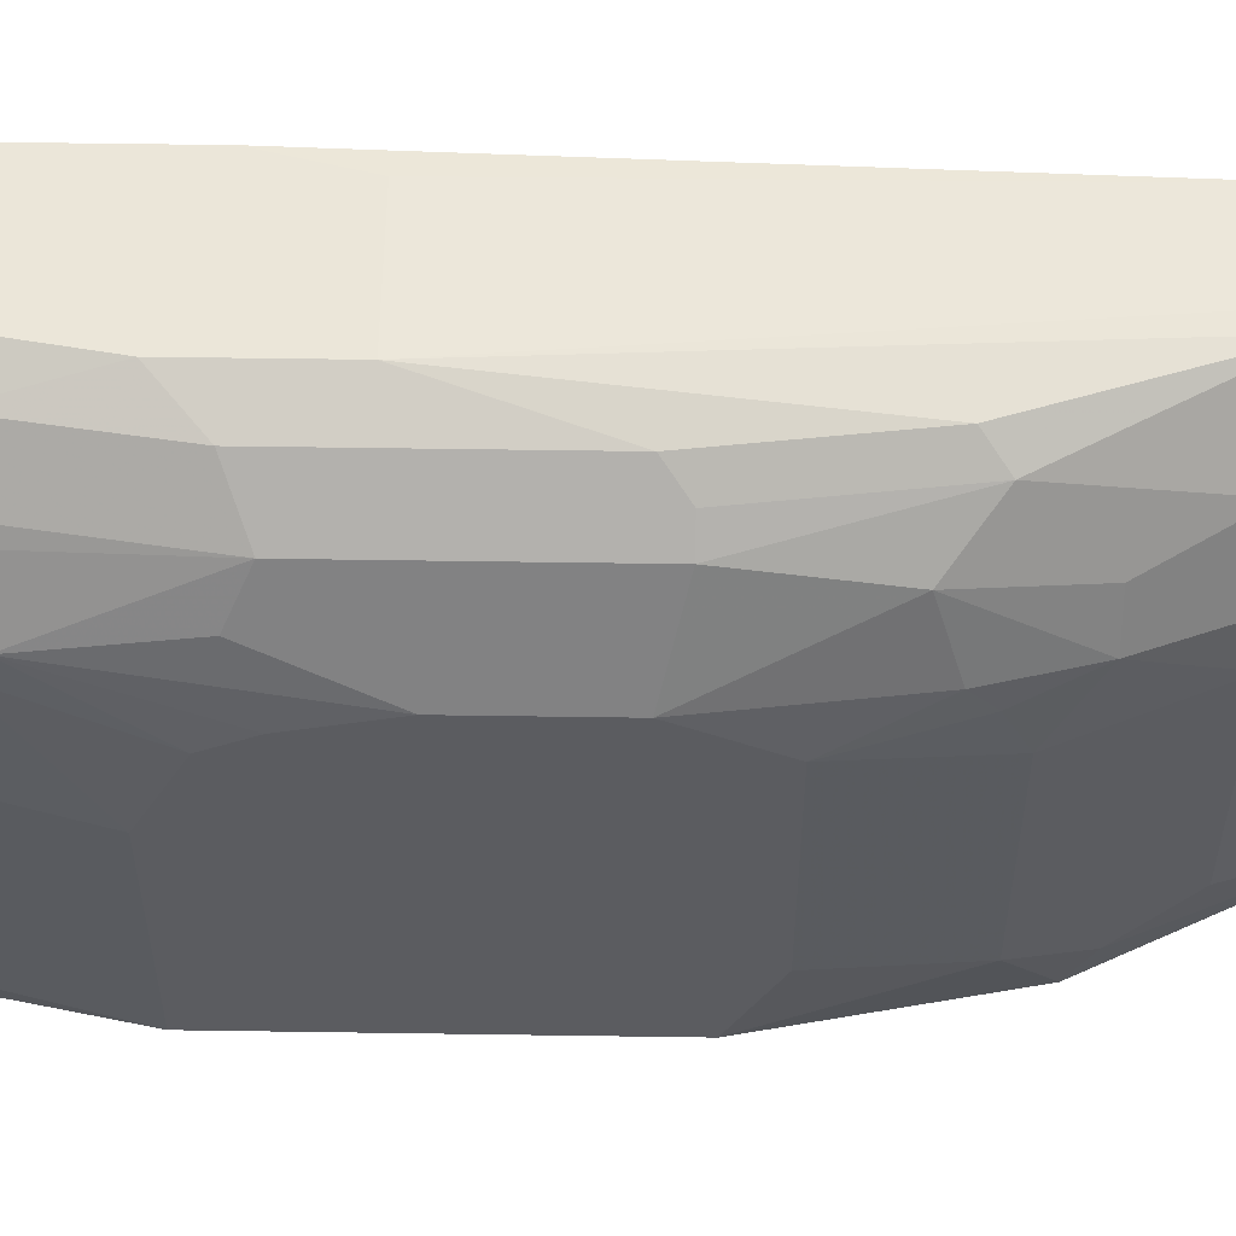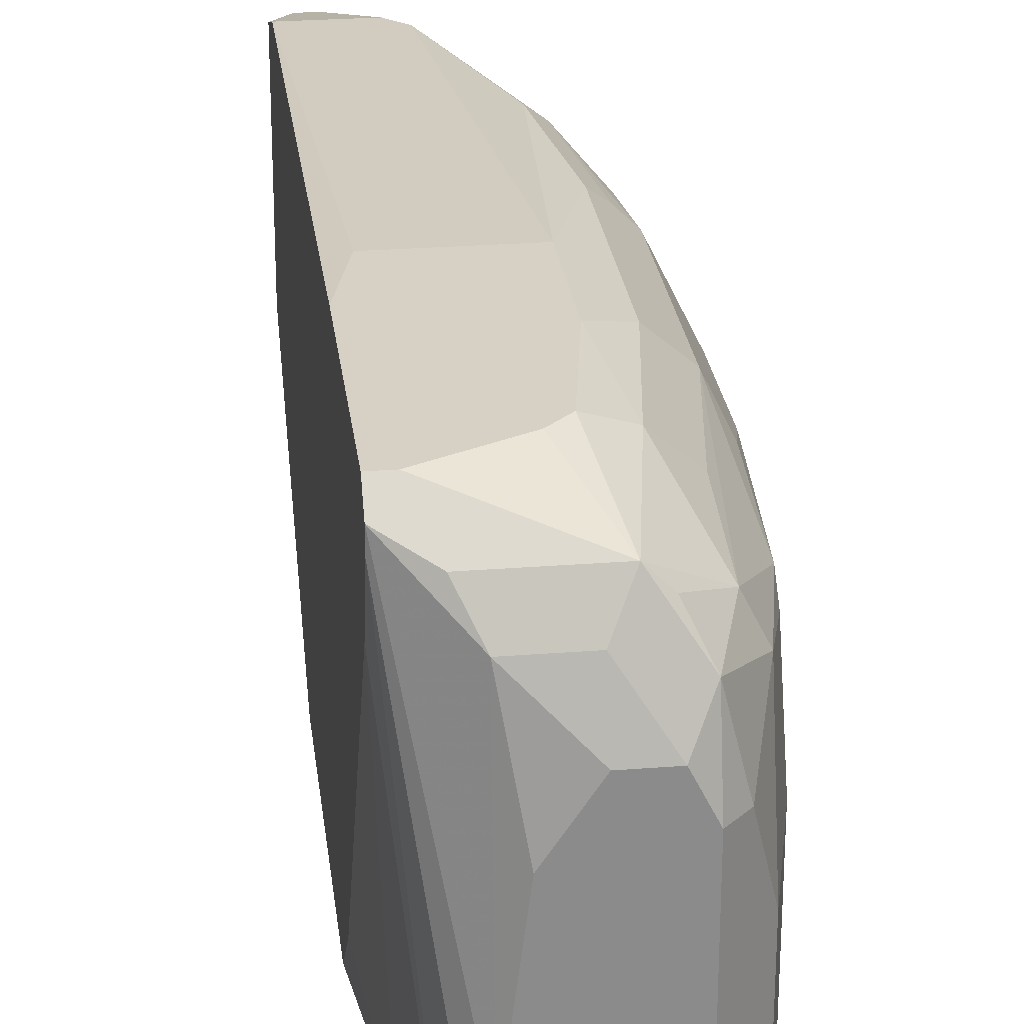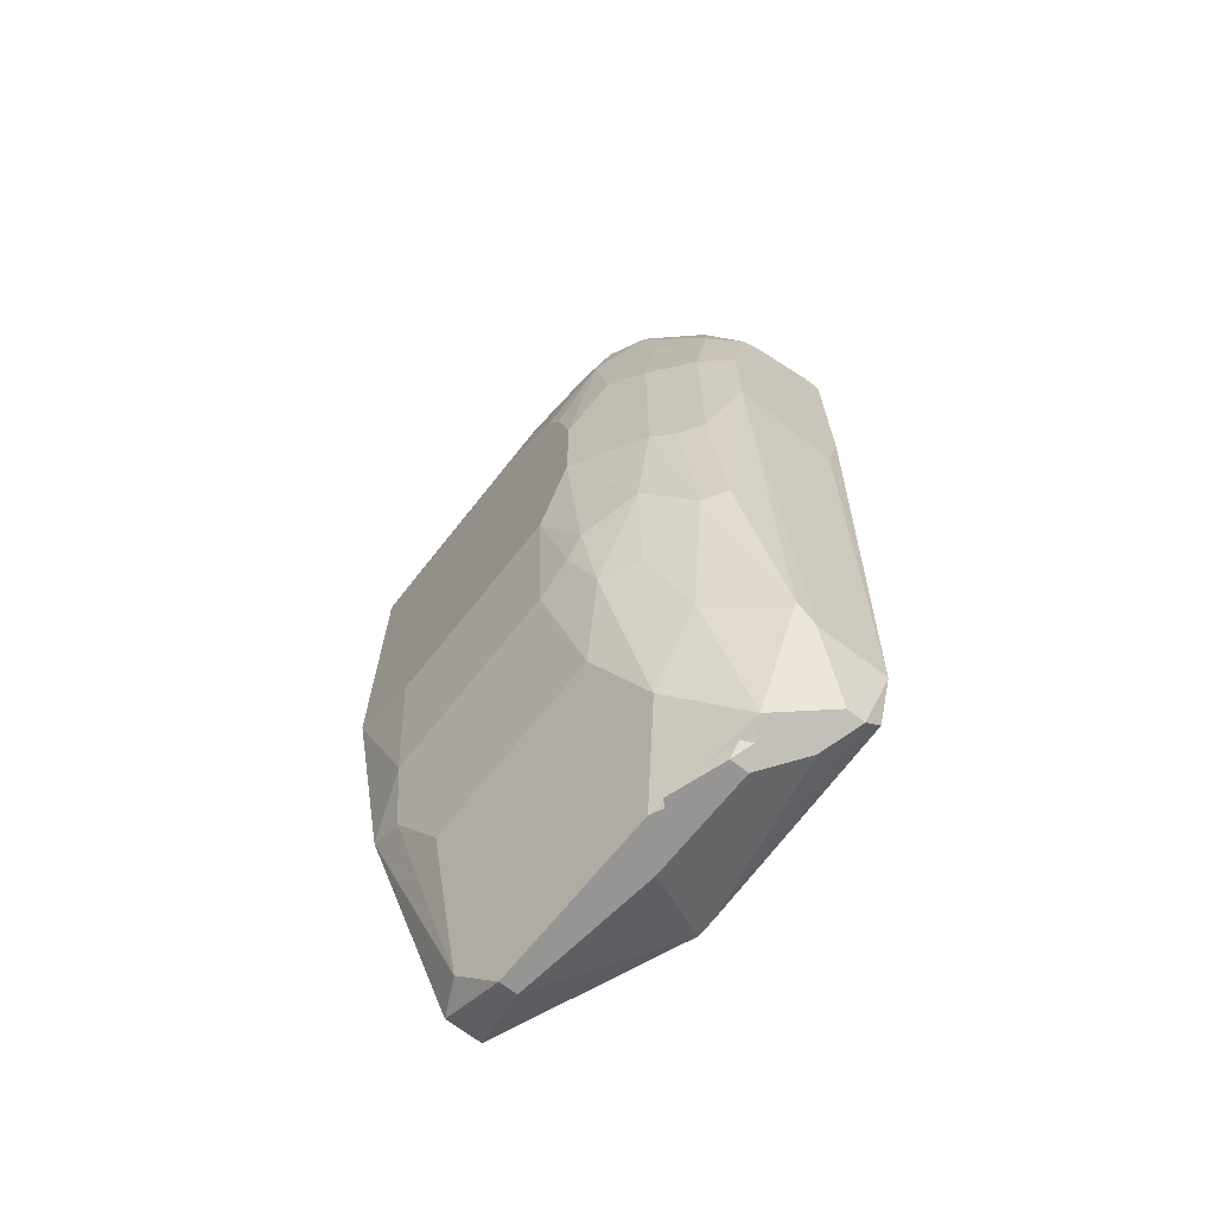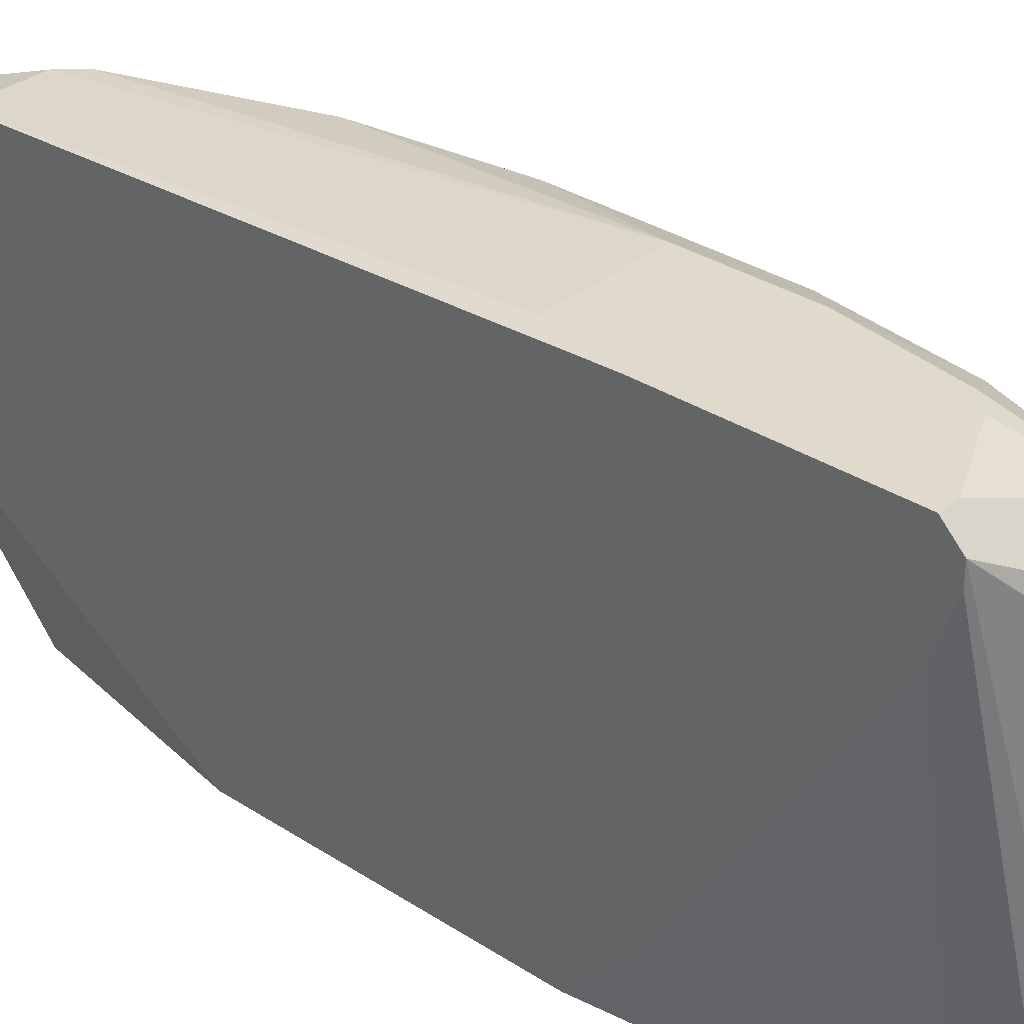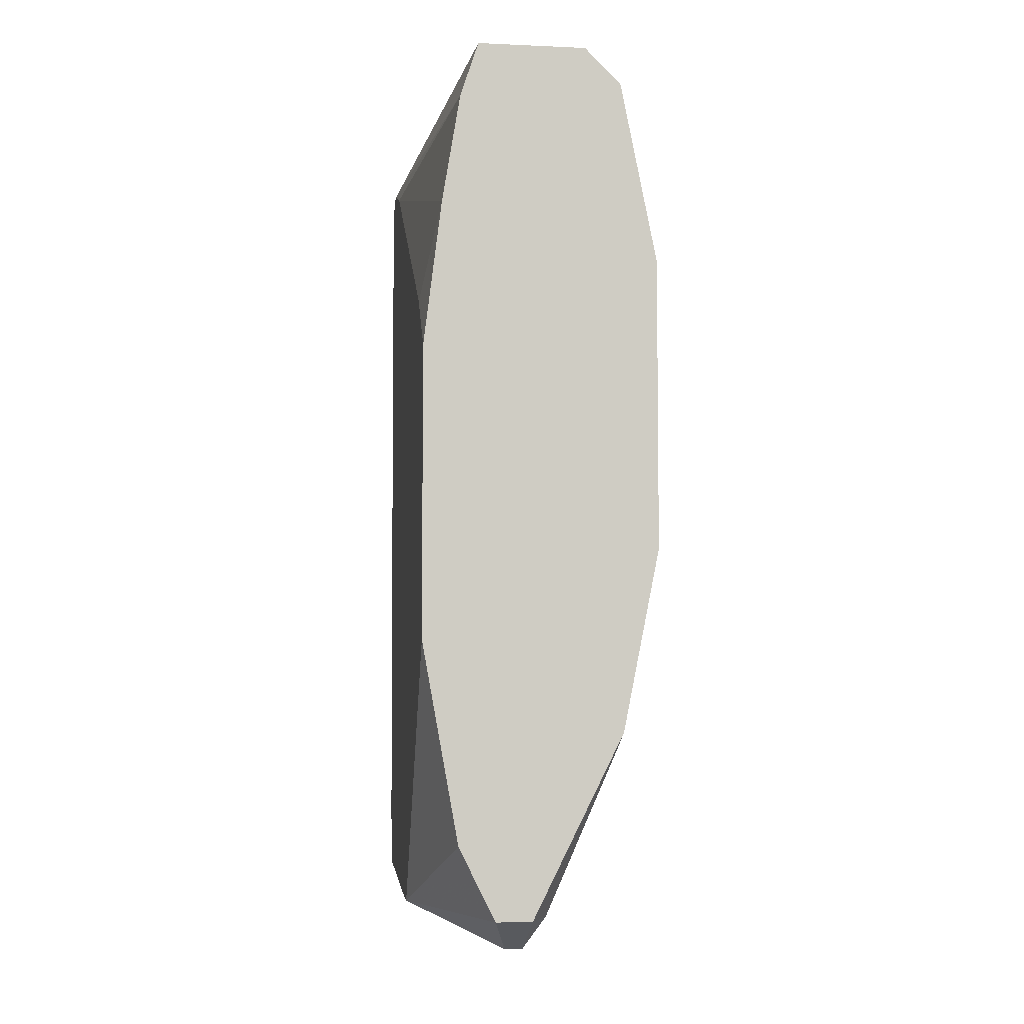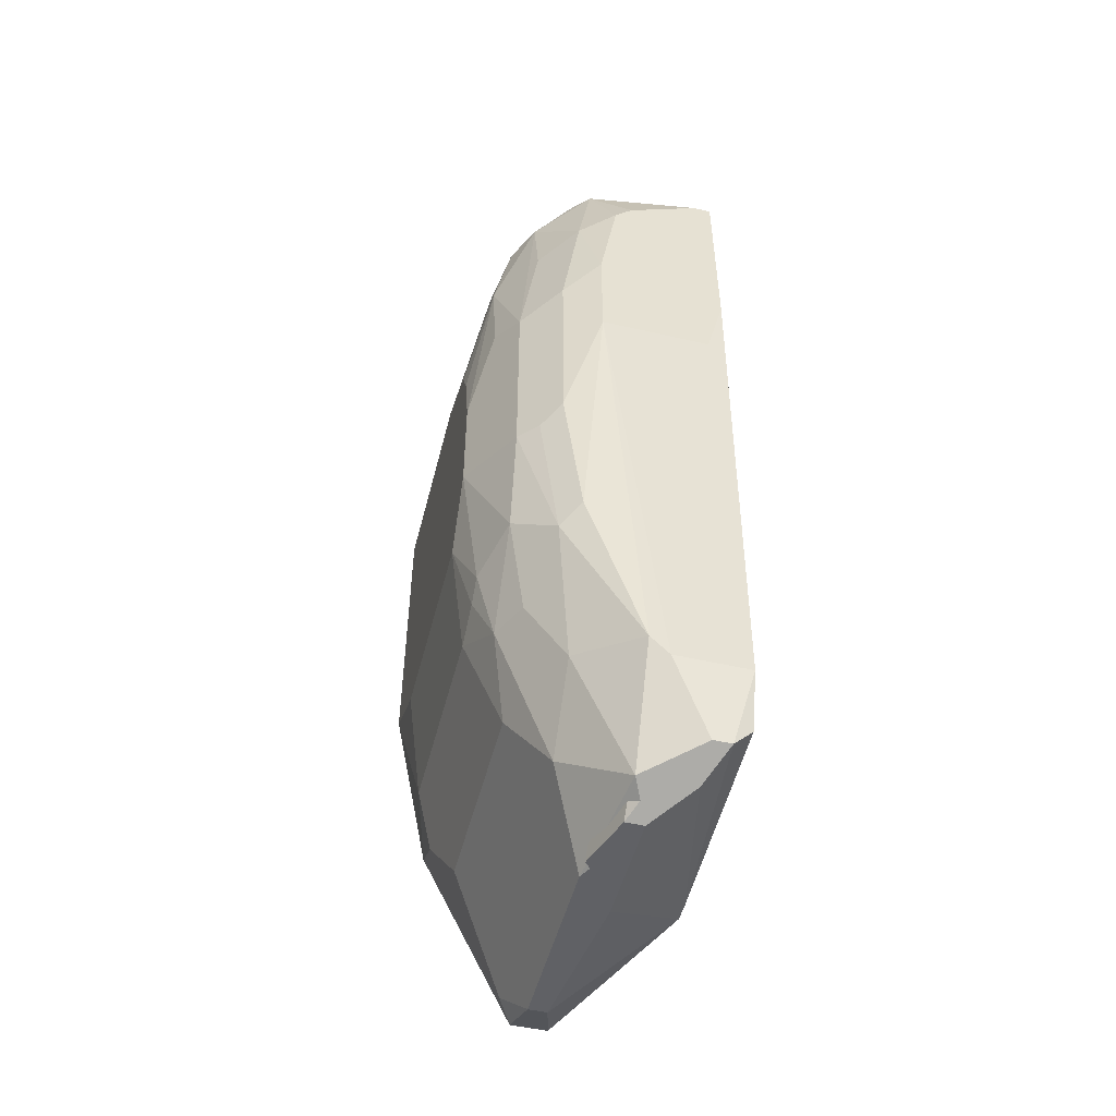
<metadata>
{"format":"obj","ext":"obj","renderer":"f3d","projection":"perspective","resolution":1024,"background":"white","views":[{"elev":55.6,"azim":90.9,"up":"+Y"},{"elev":26.6,"azim":-7.0,"up":"+Y"},{"elev":-67.5,"azim":141.8,"up":"+Z"},{"elev":32.5,"azim":-48.0,"up":"+Y"},{"elev":-5.1,"azim":-7.7,"up":"+Z"},{"elev":-50.4,"azim":165.8,"up":"+Z"}]}
</metadata>
<code>
v 0.003393 0.0001593 0.01588
v 0.008951 0.007427 0.02144
v 0.008951 0.007427 0.01887
v 0.008951 0.006999 0.02315
v 0.008951 0.006572 0.024
v 0.008951 0.006572 0.01716
v 0.008951 0.004862 0.02486
v 0.008951 0.001869 0.01716
v 0.008951 0.0001593 0.02486
v 0.008951 0.0001593 0.01802
v 0.008523 0.008282 0.02357
v 0.008523 0.007854 0.02614
v 0.008523 0.007427 0.02657
v 0.008523 0.007427 0.01545
v 0.008523 0.006999 0.01503
v 0.008523 0.006144 0.0146
v 0.008523 0.005289 0.02742
v 0.008523 0.001442 0.0146
v 0.008523 0.0005868 0.02742
v 0.008096 0.009137 0.02315
v 0.008096 0.009137 0.01844
v 0.008096 0.008709 0.01588
v 0.008096 0.007854 0.02828
v 0.008096 0.007427 0.01374
v 0.008096 0.004862 0.02913
v 0.008096 0.001014 0.01332
v 0.008096 0.0001593 0.02913
v 0.008096 0.0001593 0.01374
v 0.003393 0.0001593 0.02272
v 0.007668 0.009564 0.01844
v 0.007668 0.009137 0.02614
v 0.007668 0.008709 0.02828
v 0.007668 0.008282 0.01374
v 0.007668 0.006572 0.02956
v 0.007668 0.006572 0.01203
v 0.007668 0.001869 0.01203
v 0.007241 0.009991 0.02357
v 0.007241 0.009991 0.01887
v 0.007241 0.009564 0.01503
v 0.007241 0.008282 0.02956
v 0.007241 0.006572 0.02999
v 0.007241 0.0001593 0.02999
v 0.006813 0.009991 0.02657
v 0.006813 0.009991 0.01545
v 0.006813 0.009137 0.02913
v 0.006813 0.008709 0.01203
v 0.006813 0.007427 0.02999
v 0.006813 0.007427 0.01032
v 0.006386 0.01042 0.02443
v 0.006386 0.01042 0.02186
v 0.006386 0.009564 0.02913
v 0.005958 0.007427 0.02999
v 0.006386 0.001442 0.009468
v 0.006386 0.001014 0.009468
v 0.005958 0.01042 0.02699
v 0.005958 0.008709 0.02956
v 0.005958 0.006999 0.00904
v 0.005958 0.006572 0.008613
v 0.005958 0.006144 0.008613
v 0.005958 0.001869 0.008613
v 0.005531 0.001869 0.008613
v 0.005958 0.0001593 0.009468
v 0.005531 0.01042 0.02742
v 0.005531 0.009991 0.01161
v 0.005531 0.008709 0.009468
v 0.005103 0.008709 0.00904
v 0.005531 0.008709 0.00904
v 0.005531 0.008282 0.009468
v 0.005103 0.007854 0.008613
v 0.005531 0.007854 0.008613
v 0.005103 0.006144 0.02999
v 0.005103 0.005717 0.008613
v 0.005103 0.005289 0.008613
v 0.005103 0.0001593 0.009468
v 0.005103 0.009991 0.01118
v 0.004676 0.008709 0.02956
v 0.004676 0.002724 0.02999
v 0.004676 0.0001593 0.02999
v 0.004248 0.009564 0.02913
v 0.004676 0.009137 0.009468
v 0.004248 0.008709 0.00904
v 0.004676 0.008709 0.00904
v 0.004248 0.007427 0.00904
v 0.004248 0.0001593 0.0287
v 0.004248 0.0001593 0.01118
v 0.003821 0.01042 0.02186
v 0.003821 0.009564 0.009468
v 0.004248 0.009564 0.009468
v 0.003821 0.0001593 0.02614
v 0.003393 0.01042 0.02828
v 0.003821 0.01042 0.02828
v 0.003393 0.01042 0.02357
v 0.003393 0.009991 0.0287
v 0.003393 0.009564 0.0287
v 0.003393 0.009991 0.01118
v 0.003393 0.009564 0.009895
v 0.003393 0.008282 0.02828
v 0.003393 0.004862 0.009468
v 0.003393 0.004434 0.009468
v 0.003393 0.001442 0.024
f 61 99 73
f 71 76 77
f 93 77 76
f 55 51 43
f 46 64 39
f 85 1 99
f 52 76 71
f 79 93 76
f 19 27 9
f 18 10 28
f 18 28 26
f 94 78 77
f 94 77 93
f 94 97 84
f 94 84 78
f 42 27 25
f 42 25 41
f 91 90 93
f 91 93 79
f 91 79 51
f 50 64 75
f 44 38 39
f 44 39 64
f 44 64 50
f 44 50 38
f 98 96 87
f 95 96 98
f 95 98 99
f 95 99 1
f 95 1 29
f 95 29 100
f 95 100 97
f 95 97 94
f 95 94 93
f 95 93 90
f 95 90 92
f 95 92 86
f 95 86 50
f 95 50 75
f 95 87 96
f 81 83 99
f 81 99 98
f 81 98 87
f 74 85 99
f 74 99 61
f 74 61 60
f 74 60 62
f 89 100 29
f 89 29 1
f 89 1 85
f 89 85 74
f 89 74 62
f 89 62 28
f 89 28 10
f 89 10 9
f 89 9 27
f 89 27 42
f 89 42 78
f 89 78 84
f 89 84 97
f 89 97 100
f 47 52 71
f 47 71 77
f 47 77 78
f 47 78 42
f 47 42 41
f 34 41 25
f 34 25 23
f 32 43 51
f 17 23 25
f 17 25 27
f 17 27 19
f 8 10 18
f 16 18 26
f 16 26 35
f 24 16 35
f 22 14 24
f 22 46 39
f 63 91 51
f 63 51 55
f 49 50 86
f 49 86 92
f 49 92 90
f 49 90 91
f 49 91 63
f 49 63 55
f 49 55 43
f 88 87 95
f 88 95 75
f 88 75 64
f 36 35 26
f 56 51 79
f 56 79 76
f 56 76 52
f 56 52 47
f 31 43 32
f 40 51 56
f 40 56 47
f 40 47 41
f 40 41 34
f 40 34 23
f 40 23 32
f 7 17 19
f 7 19 9
f 15 24 14
f 15 16 24
f 33 22 24
f 33 24 46
f 33 46 22
f 21 22 39
f 37 49 43
f 37 38 50
f 37 50 49
f 72 99 83
f 59 35 53
f 54 53 35
f 54 35 36
f 54 36 26
f 54 26 28
f 54 28 62
f 54 62 60
f 54 60 59
f 54 59 53
f 12 32 23
f 12 5 4
f 45 40 32
f 45 32 51
f 45 51 40
f 6 8 18
f 6 18 16
f 6 16 15
f 6 15 14
f 48 46 24
f 48 24 35
f 48 35 59
f 30 21 39
f 30 39 38
f 30 38 21
f 13 12 23
f 13 23 17
f 13 17 7
f 13 7 5
f 13 5 12
f 20 21 38
f 20 38 37
f 20 37 43
f 20 43 31
f 20 31 32
f 20 32 12
f 2 12 4
f 3 2 4
f 3 4 5
f 3 5 7
f 3 7 9
f 3 9 10
f 3 10 8
f 3 8 6
f 3 6 14
f 3 14 22
f 3 22 21
f 67 81 87
f 67 87 88
f 67 88 64
f 67 64 46
f 67 46 48
f 67 48 59
f 11 2 3
f 11 3 21
f 11 21 20
f 11 20 12
f 11 12 2
f 58 99 72
f 69 67 59
f 69 59 60
f 69 60 61
f 69 61 73
f 69 73 99
f 69 72 83
f 69 83 81
f 69 81 67
f 57 68 99
f 57 99 58
f 82 69 99
f 82 99 80
f 70 58 72
f 70 72 69
f 66 70 69
f 66 69 82
f 66 82 80
f 65 66 80
f 65 80 99
f 65 99 68
f 65 68 57
f 65 57 58
f 65 58 70
f 65 70 66

</code>
